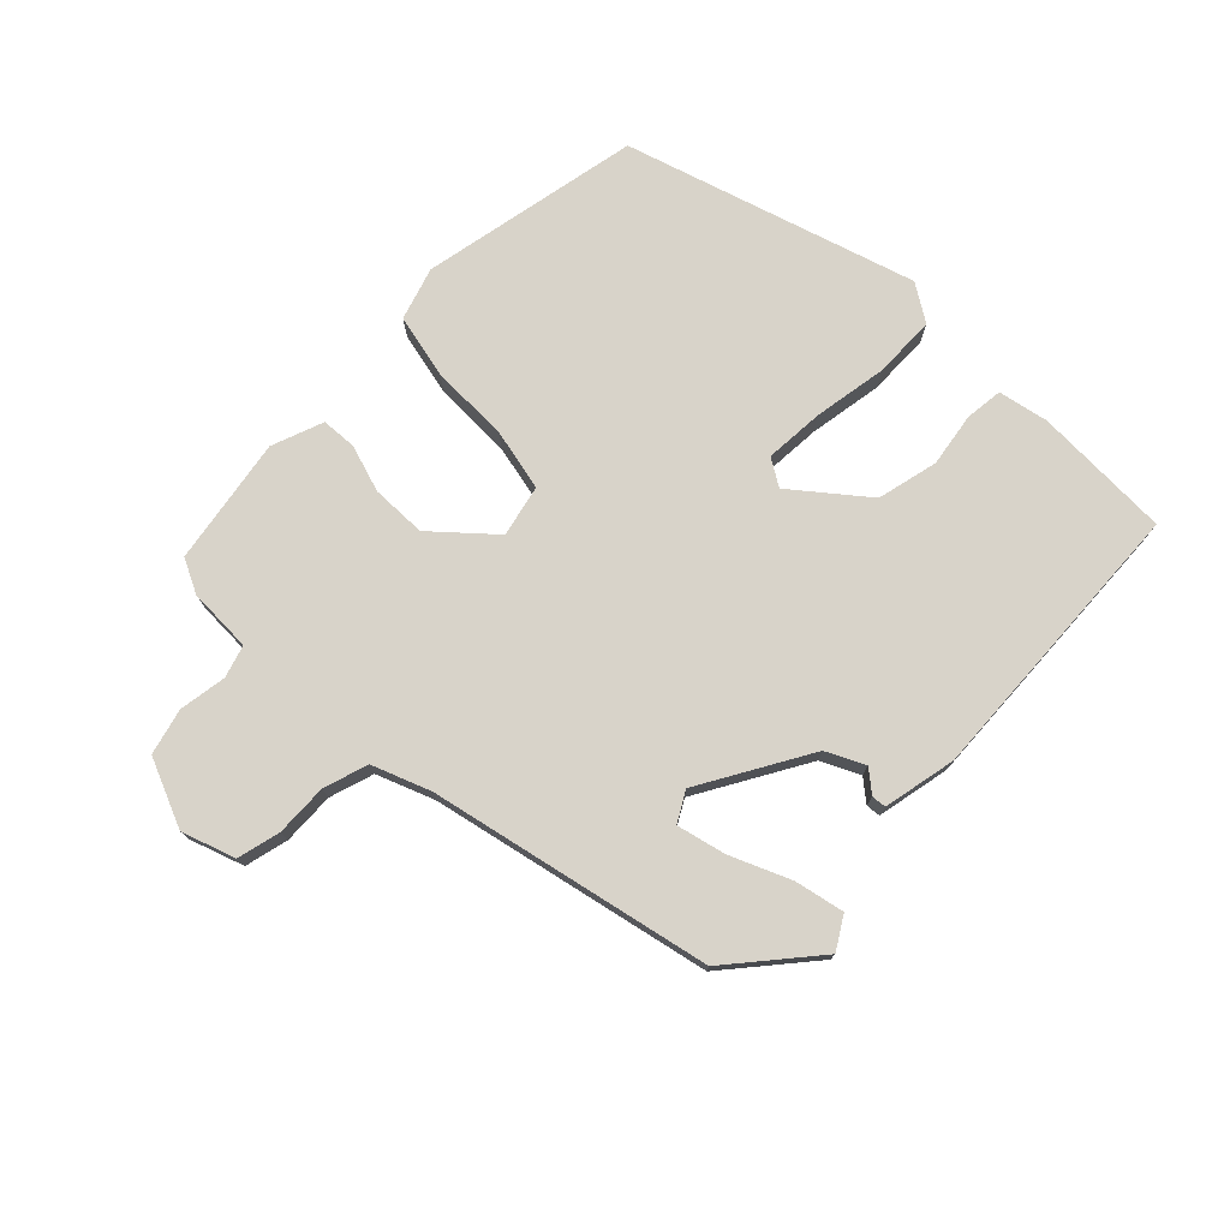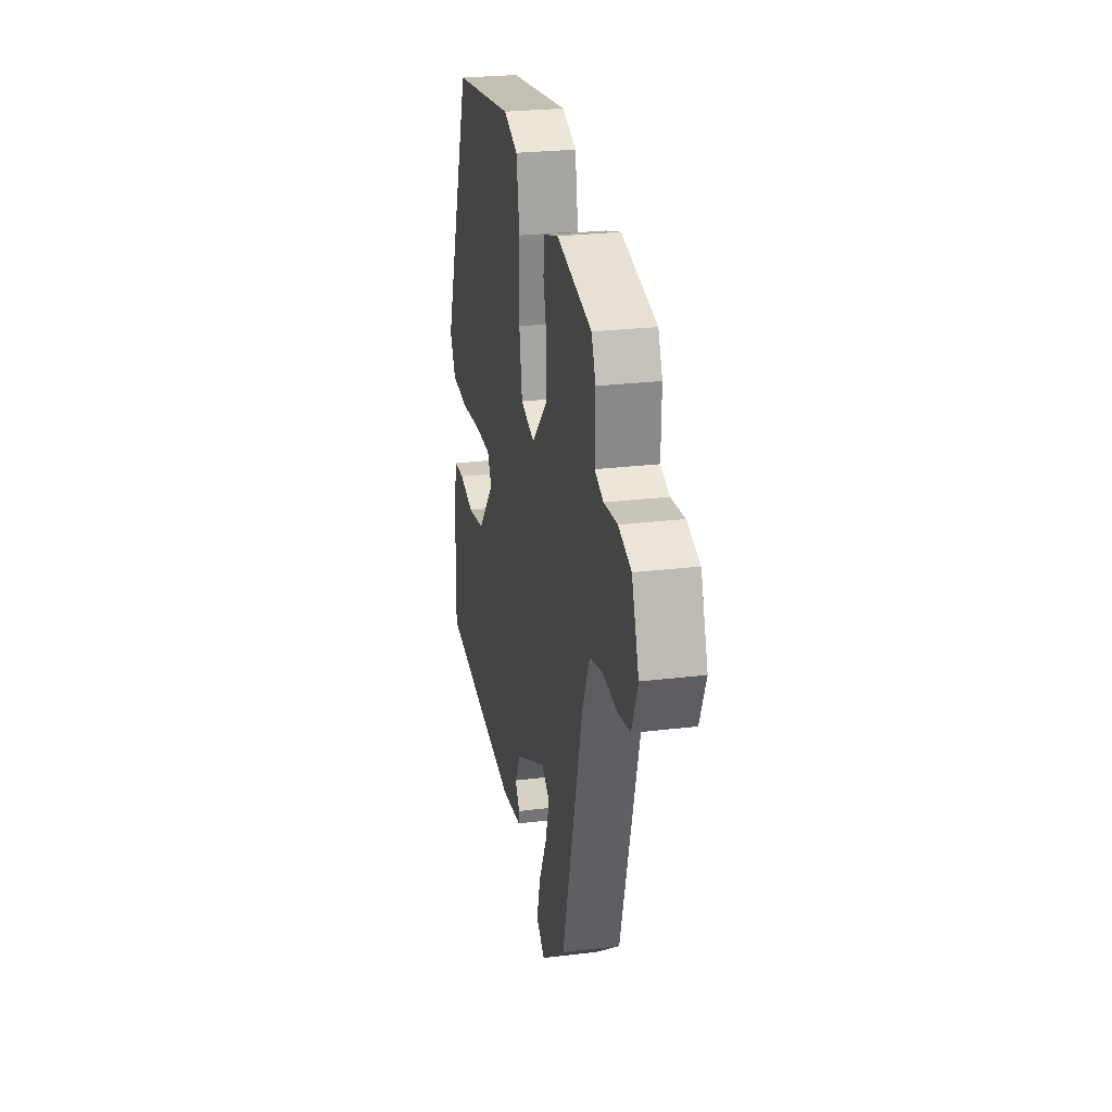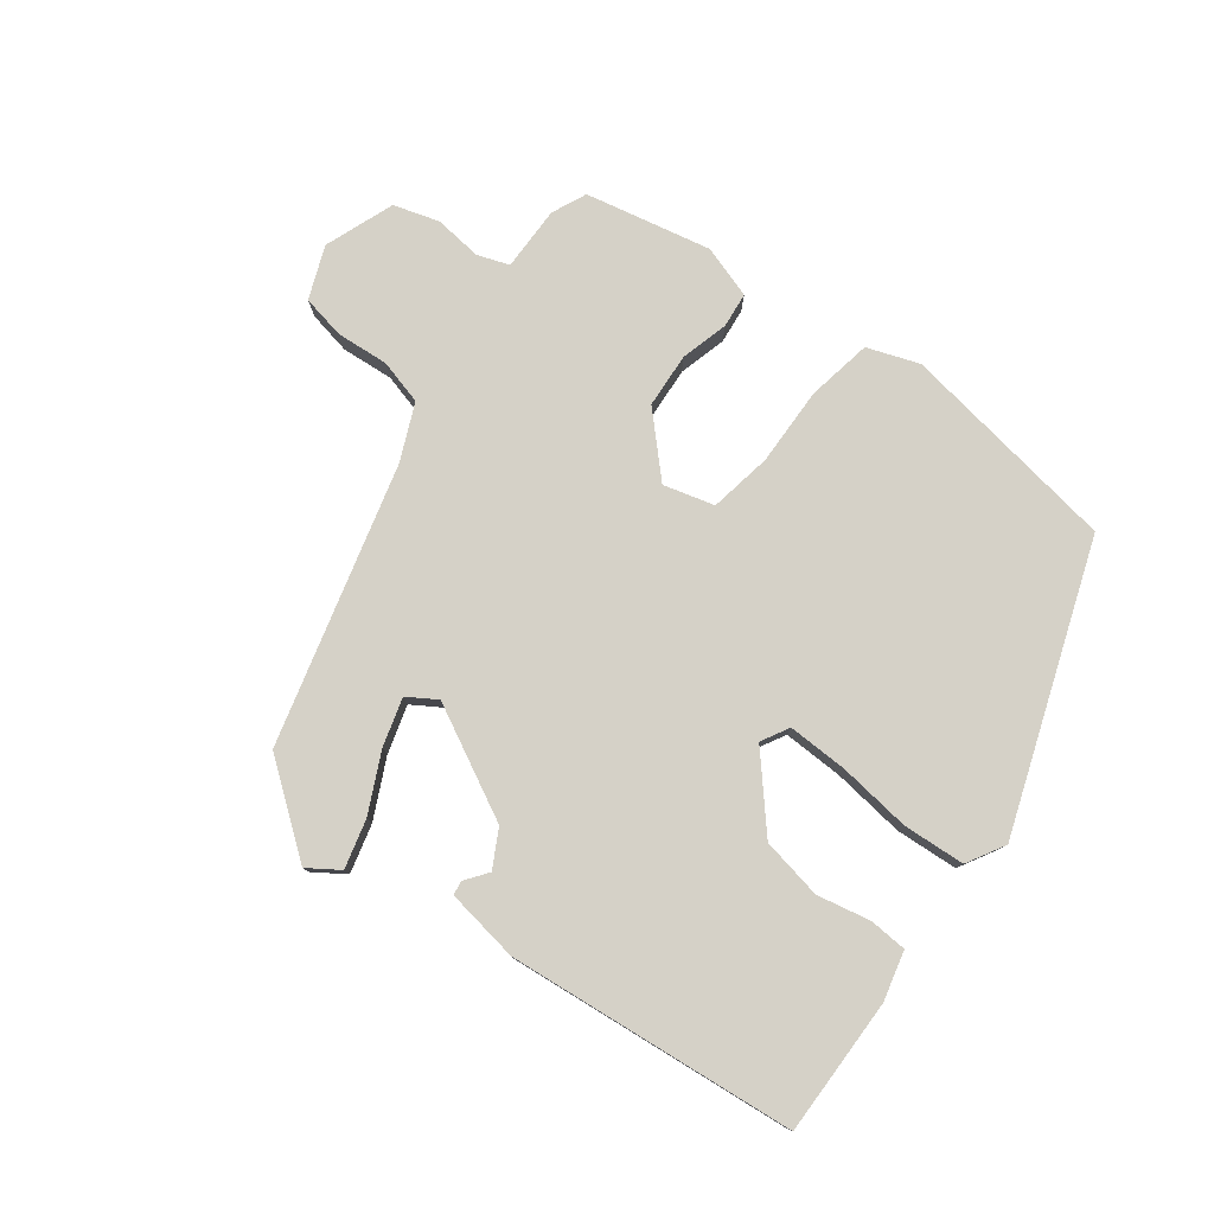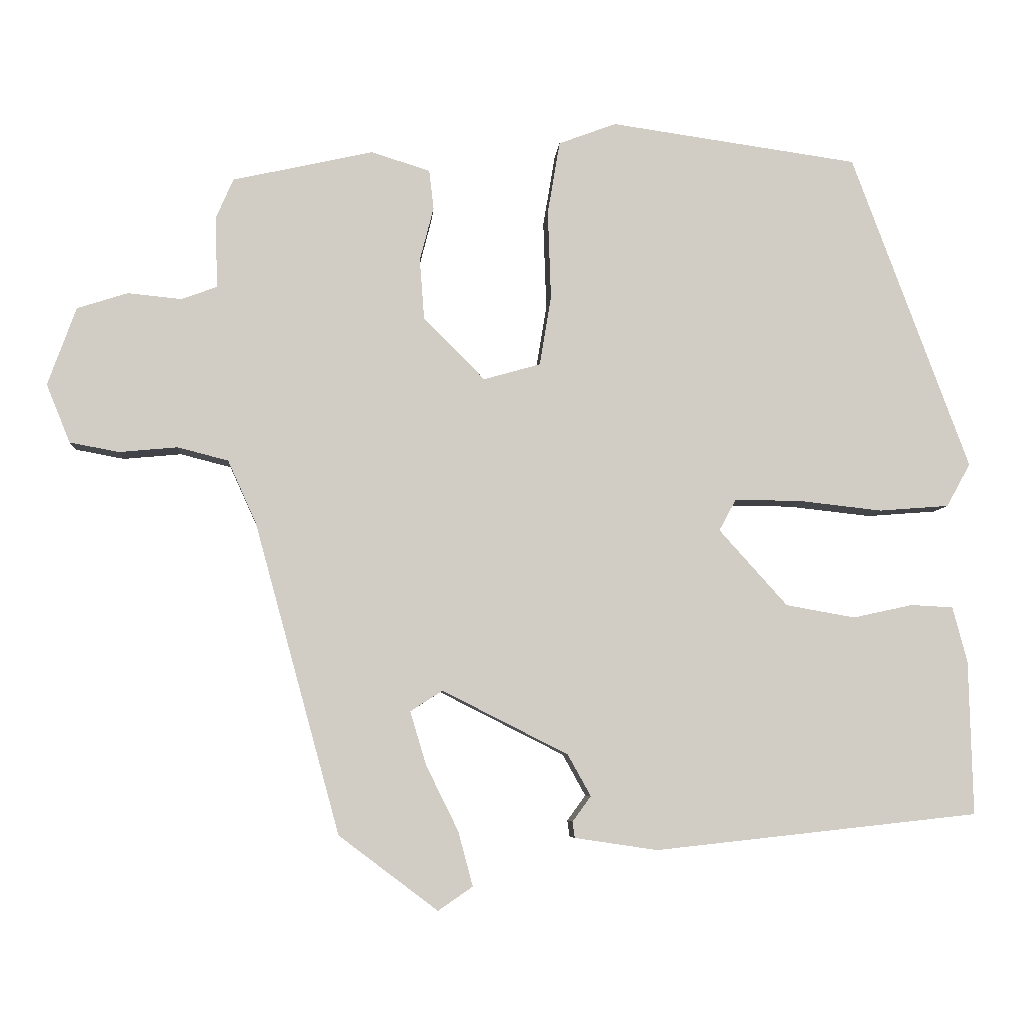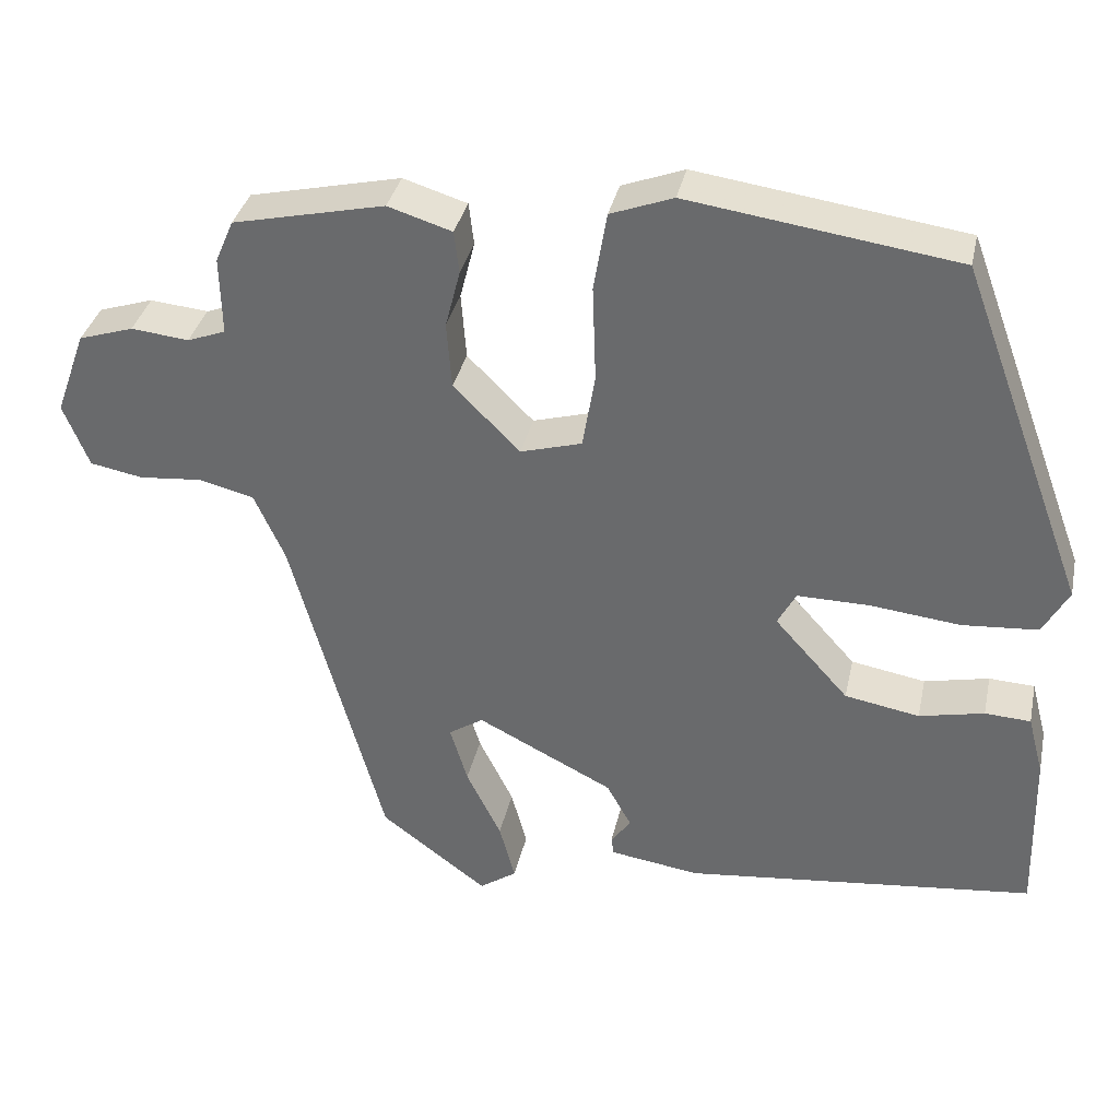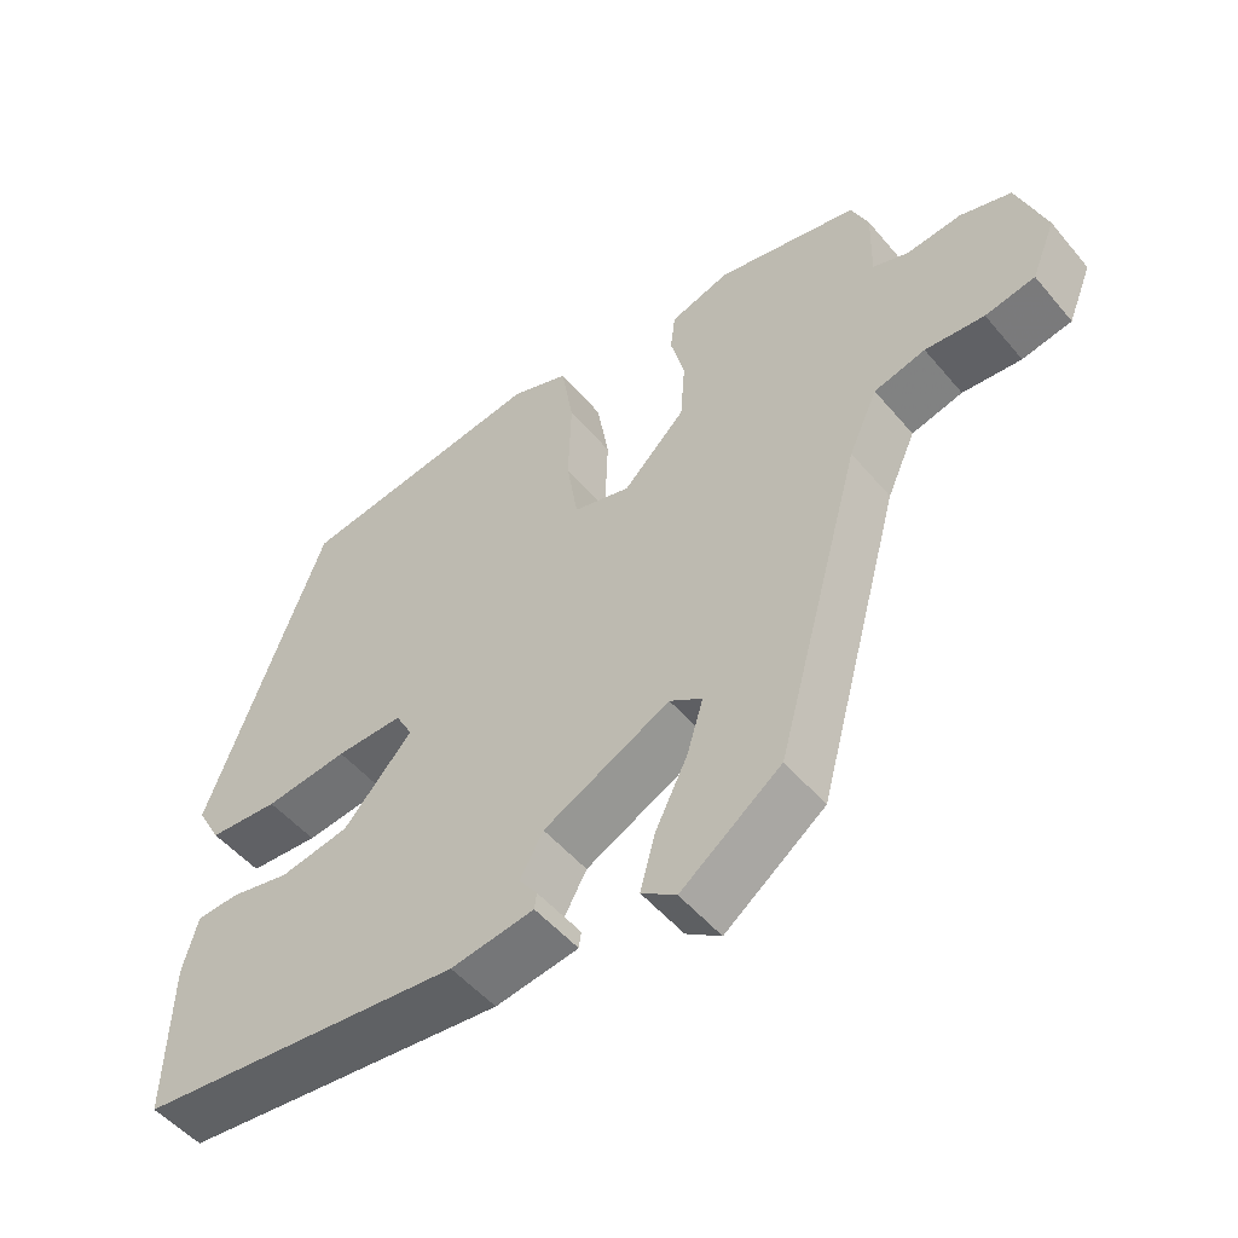
<metadata>
{"format":"obj","ext":"obj","renderer":"f3d","projection":"perspective","resolution":1024,"background":"white","views":[{"elev":75.9,"azim":137.6,"up":"+Y"},{"elev":26.0,"azim":79.1,"up":"+Z"},{"elev":79.0,"azim":-142.3,"up":"+Y"},{"elev":-6.1,"azim":175.8,"up":"+Z"},{"elev":35.1,"azim":-167.9,"up":"+Z"},{"elev":-51.1,"azim":38.6,"up":"+Z"}]}
</metadata>
<code>
v -0.491 0.07 -0.414
v -0.486 0.07 -0.213
v -0.467 0.07 -0.141
v -0.412 0.07 -0.138
v -0.334 0.07 -0.155
v -0.244 0.07 -0.139
v -0.155 0.07 -0.04
v -0.177 0.07 0.001
v -0.264 0.07 0
v -0.372 0.07 -0.012
v -0.463 0.07 -0.005
v -0.494 0.07 0.051
v -0.341 0.07 0.463
v -0.018 0.07 0.509
v 0.057 0.07 0.481
v 0.073 0.07 0.386
v 0.069 0.07 0.271
v 0.084 0.07 0.18
v 0.158 0.07 0.159
v 0.238 0.07 0.239
v 0.244 0.07 0.319
v 0.226 0.07 0.389
v 0.232 0.07 0.44
v 0.309 0.07 0.464
v 0.492 0.07 0.423
v 0.514 0.07 0.372
v 0.512 0.07 0.278
v 0.558 0.07 0.261
v 0.628 0.07 0.268
v 0.694 0.07 0.247
v 0.731 0.07 0.145
v 0.7 0.07 0.069
v 0.636 0.07 0.057
v 0.56 0.07 0.064
v 0.494 0.07 0.047
v 0.457 0.07 -0.035
v 0.346 0.07 -0.44
v 0.217 0.07 -0.537
v 0.172 0.07 -0.506
v 0.191 0.07 -0.435
v 0.233 0.07 -0.35
v 0.254 0.07 -0.28
v 0.212 0.07 -0.253
v 0.048 0.07 -0.336
v 0.018 0.07 -0.39
v 0.042 0.07 -0.423
v 0.039 0.07 -0.444
v -0.069 0.07 -0.46
v -0.491 0 -0.414
v -0.486 0 -0.213
v -0.467 0 -0.141
v -0.412 0 -0.138
v -0.334 0 -0.155
v -0.244 0 -0.139
v -0.155 0 -0.04
v -0.177 0 0.001
v -0.264 0 0
v -0.372 0 -0.012
v -0.463 0 -0.005
v -0.494 0 0.051
v -0.341 0 0.463
v -0.018 0 0.509
v 0.057 0 0.481
v 0.073 0 0.386
v 0.069 0 0.271
v 0.084 0 0.18
v 0.158 0 0.159
v 0.238 0 0.239
v 0.244 0 0.319
v 0.226 0 0.389
v 0.232 0 0.44
v 0.309 0 0.464
v 0.492 0 0.423
v 0.514 0 0.372
v 0.512 0 0.278
v 0.558 0 0.261
v 0.628 0 0.268
v 0.694 0 0.247
v 0.731 0 0.145
v 0.7 0 0.069
v 0.636 0 0.057
v 0.56 0 0.064
v 0.494 0 0.047
v 0.457 0 -0.035
v 0.346 0 -0.44
v 0.217 0 -0.537
v 0.172 0 -0.506
v 0.191 0 -0.435
v 0.233 0 -0.35
v 0.254 0 -0.28
v 0.212 0 -0.253
v 0.048 0 -0.336
v 0.018 0 -0.39
v 0.042 0 -0.423
v 0.039 0 -0.444
v -0.069 0 -0.46
f 45 46 47 48
f 44 45 48 1
f 43 44 1 2
f 38 39 40 41
f 36 37 38 41
f 35 36 41 42
f 31 32 33 34
f 31 34 35
f 28 29 30 31
f 27 28 31 35
f 21 22 23 24
f 20 21 24 25
f 19 20 25 26
f 14 15 16 17
f 14 17 18
f 13 14 18
f 12 13 18
f 9 10 11 12
f 8 9 12 18
f 7 8 18 19
f 2 3 4 5
f 43 2 5 6
f 27 35 42 43
f 19 26 27 43
f 6 7 19 43
f 96 95 94 93
f 49 96 93 92
f 50 49 92 91
f 89 88 87 86
f 89 86 85 84
f 90 89 84 83
f 82 81 80 79
f 83 82 79
f 79 78 77 76
f 83 79 76 75
f 72 71 70 69
f 73 72 69 68
f 74 73 68 67
f 65 64 63 62
f 66 65 62
f 66 62 61
f 66 61 60
f 60 59 58 57
f 66 60 57 56
f 67 66 56 55
f 53 52 51 50
f 54 53 50 91
f 91 90 83 75
f 91 75 74 67
f 91 67 55 54
f 1 49 50 2
f 2 50 51 3
f 3 51 52 4
f 4 52 53 5
f 5 53 54 6
f 6 54 55 7
f 7 55 56 8
f 8 56 57 9
f 9 57 58 10
f 10 58 59 11
f 11 59 60 12
f 12 60 61 13
f 13 61 62 14
f 14 62 63 15
f 15 63 64 16
f 16 64 65 17
f 17 65 66 18
f 18 66 67 19
f 19 67 68 20
f 20 68 69 21
f 21 69 70 22
f 22 70 71 23
f 23 71 72 24
f 24 72 73 25
f 25 73 74 26
f 26 74 75 27
f 27 75 76 28
f 28 76 77 29
f 29 77 78 30
f 30 78 79 31
f 31 79 80 32
f 32 80 81 33
f 33 81 82 34
f 34 82 83 35
f 35 83 84 36
f 36 84 85 37
f 37 85 86 38
f 38 86 87 39
f 39 87 88 40
f 40 88 89 41
f 41 89 90 42
f 42 90 91 43
f 43 91 92 44
f 44 92 93 45
f 45 93 94 46
f 46 94 95 47
f 47 95 96 48
f 48 96 49 1

</code>
